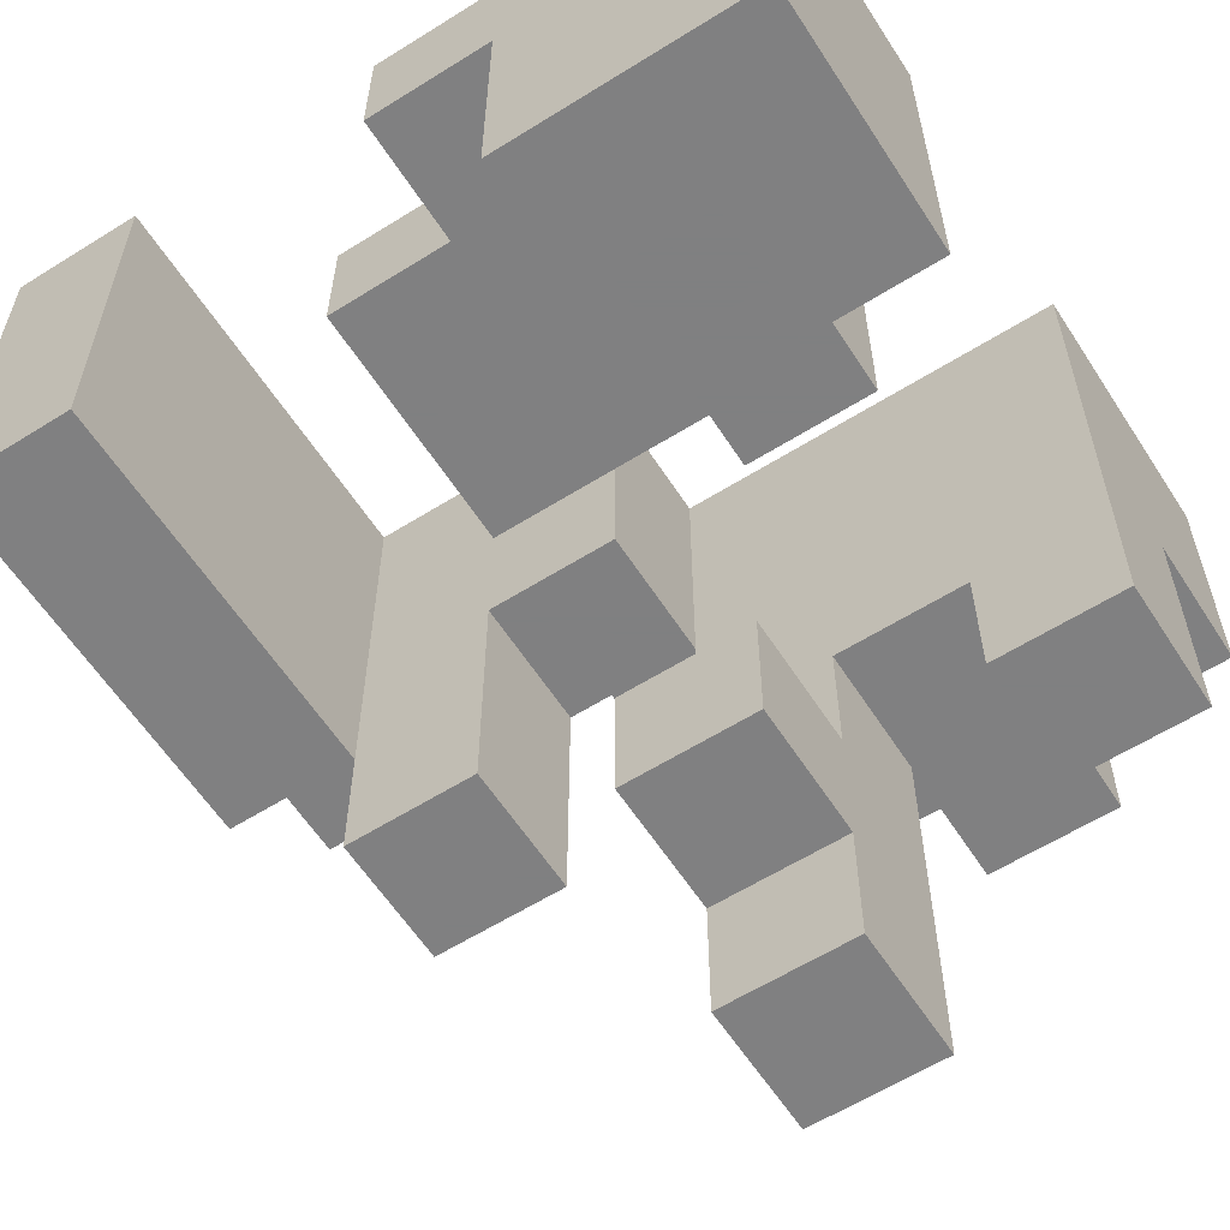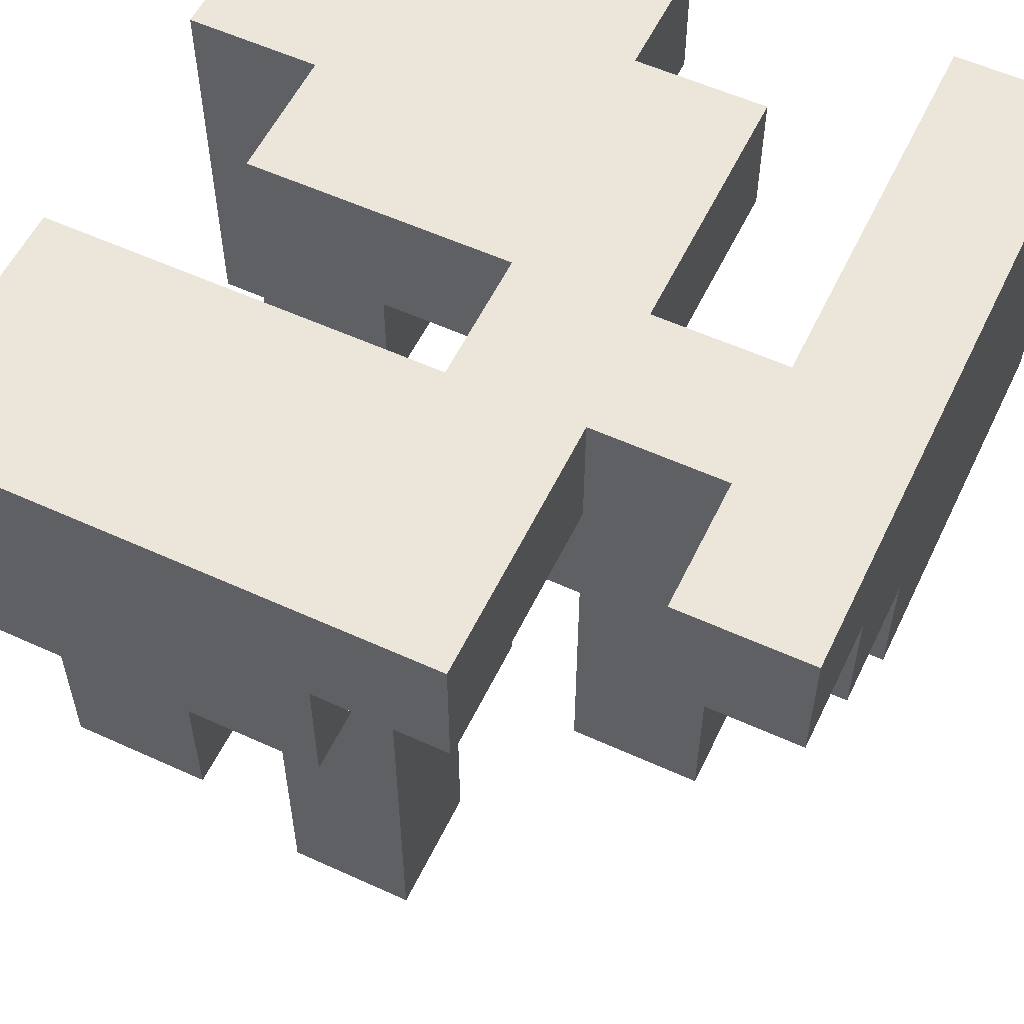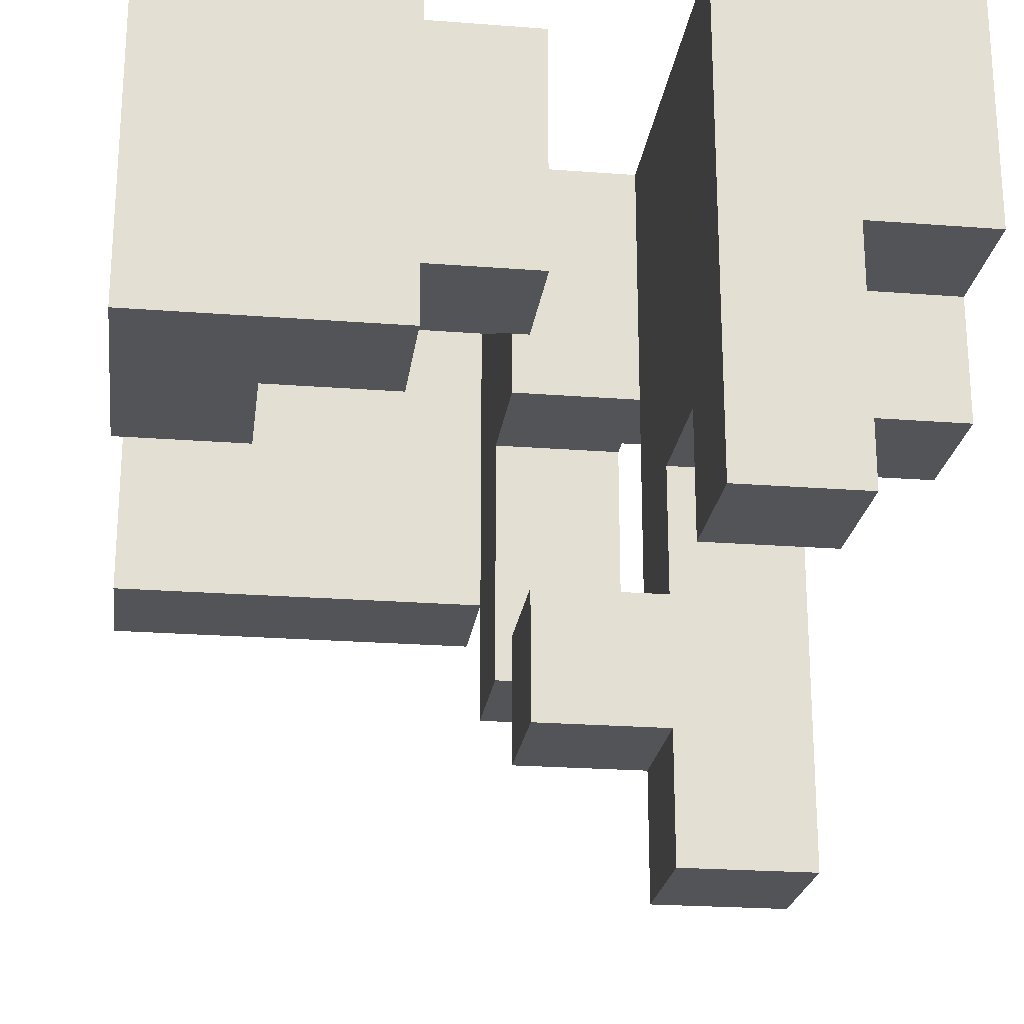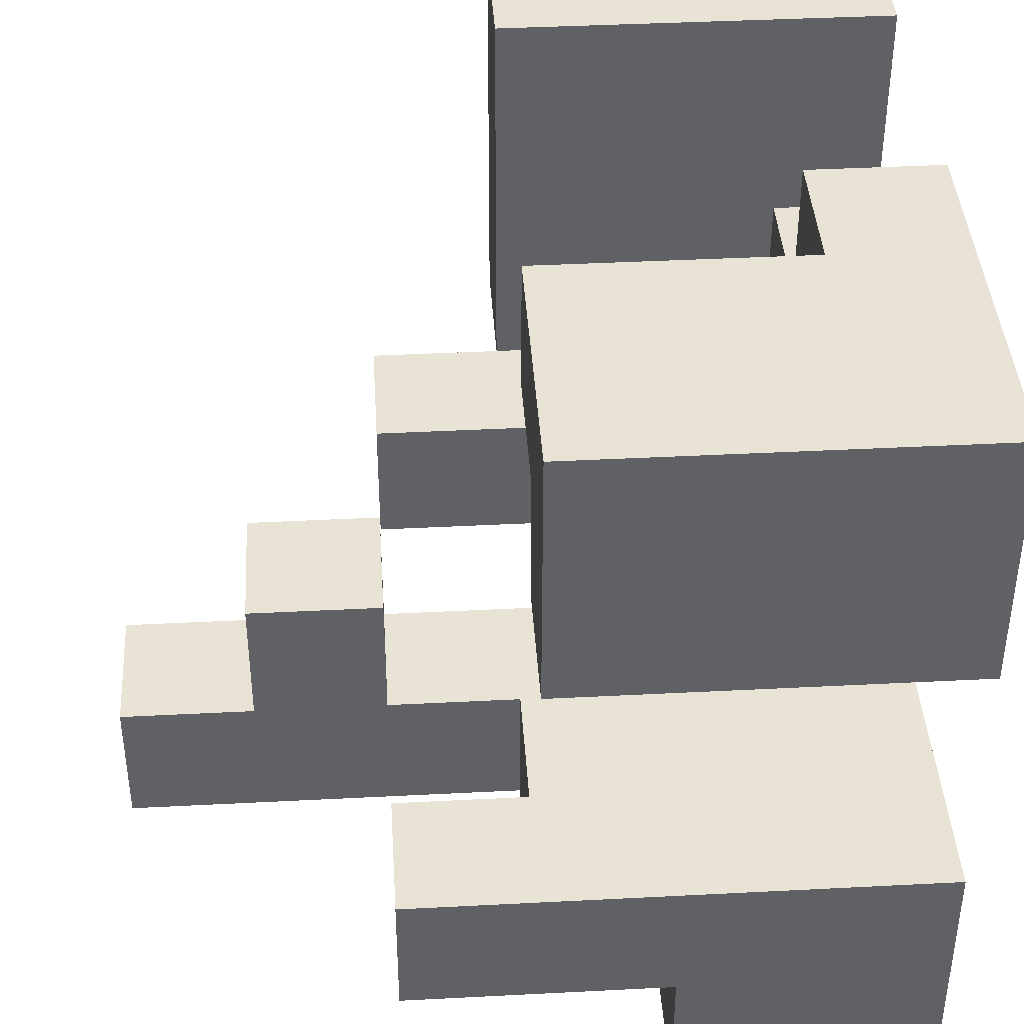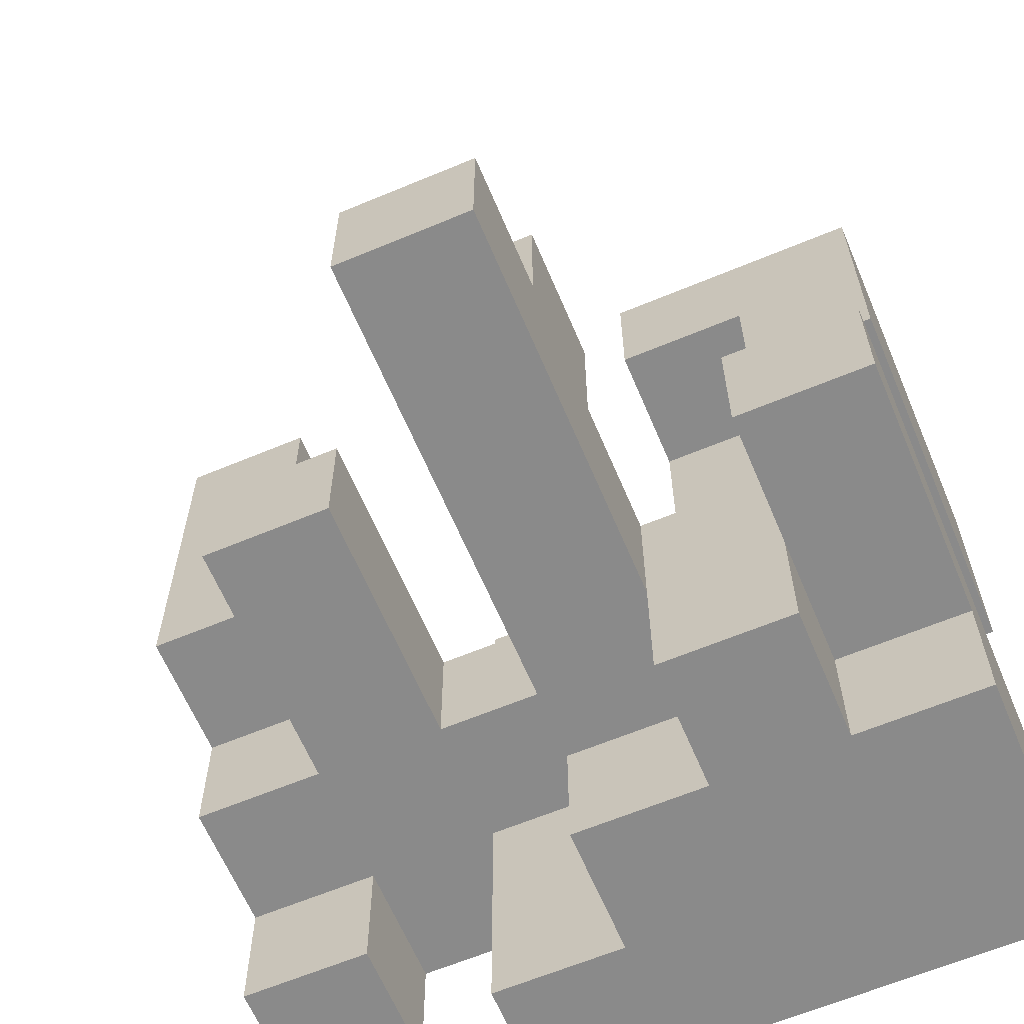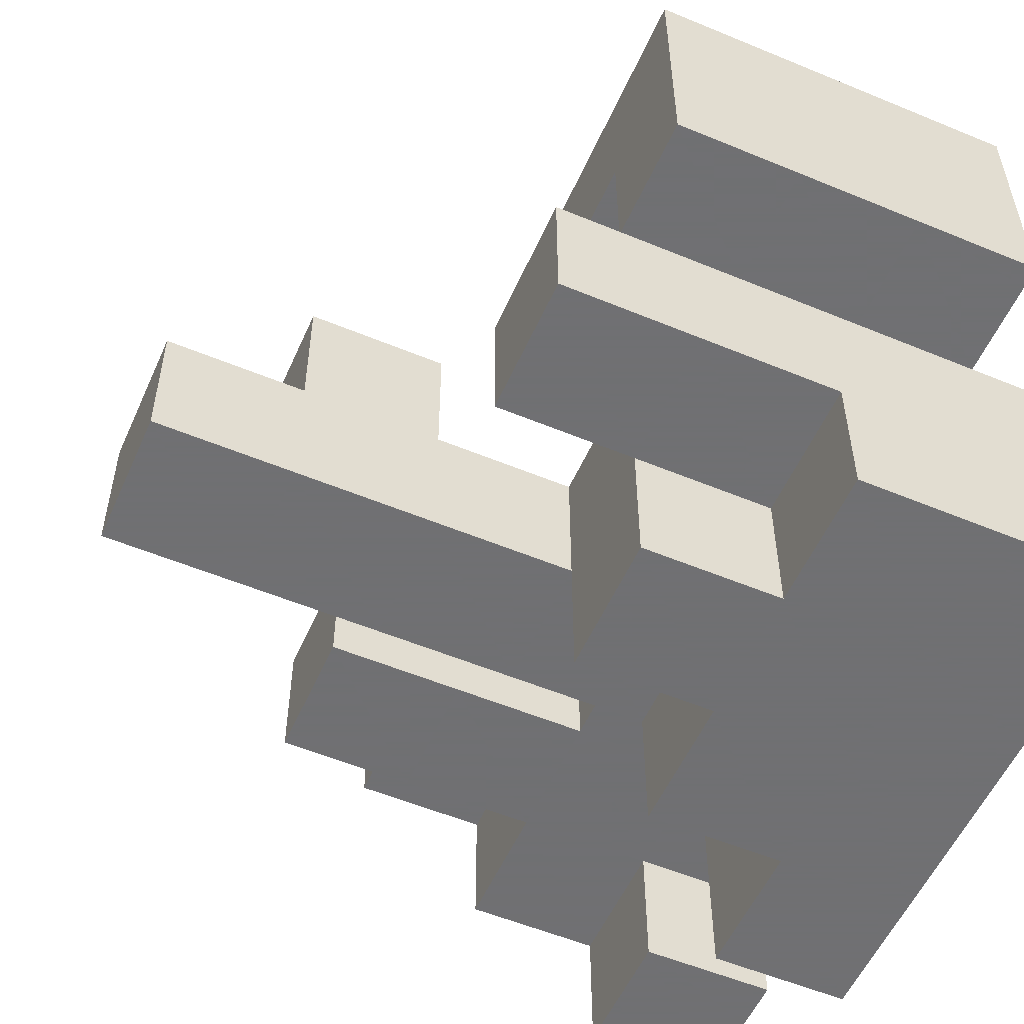
<metadata>
{"format":"obj","ext":"obj","renderer":"f3d","projection":"perspective","resolution":1024,"background":"white","views":[{"elev":-60.0,"azim":-147.3,"up":"+Z"},{"elev":56.6,"azim":25.5,"up":"+Z"},{"elev":-22.9,"azim":-97.5,"up":"+Z"},{"elev":41.0,"azim":-93.6,"up":"+Y"},{"elev":-63.4,"azim":-157.1,"up":"+Y"},{"elev":-55.0,"azim":-113.7,"up":"+Y"}]}
</metadata>
<code>
v -0.3333 -0.6667 -1
v -0.3333 -0.6667 -0.6667
v -0.3333 -0.3333 -0.6667
v -0.3333 -0.3333 -1
v -0 -0.6667 -1
v -0 -0.3333 -1
v -0 -0.3333 -0.6667
v -0 -0.6667 -0.6667
v -0.3333 -0.6667 -0.3333
v -0.3333 -0.3333 -0.3333
v -0 -0.3333 -0.3333
v -0 -0.6667 -0.3333
v -0.3333 -0 -0.3333
v -0.3333 -0 -0.6667
v -0 -0 -0.6667
v -0 -0 -0.3333
v -1 -0.6667 -0.3333
v -1 -0.6667 -0
v -1 -0.3333 -0
v -1 -0.3333 -0.3333
v -0.6667 -0.6667 -0.3333
v -0.6667 -0.3333 -0.3333
v -0.6667 -0.3333 -0
v -0.6667 -0.6667 -0
v -0.3333 -0.6667 -0
v -0.3333 -0.3333 -0
v -0 -0.3333 -0
v -0 -0.6667 -0
v 0.3333 -0.3333 -0.3333
v 0.3333 -0.3333 -0
v 0.3333 -0 -0
v 0.3333 -0 -0.3333
v 0.6667 -0.3333 -0.3333
v 0.6667 -0 -0.3333
v 0.6667 -0 -0
v 0.6667 -0.3333 -0
v -0.6667 -1 -0
v -0.6667 -1 0.3333
v -0.6667 -0.6667 0.3333
v -0.3333 -1 -0
v -0.3333 -0.6667 0.3333
v -0.3333 -1 0.3333
v -1 -0.6667 0.3333
v -1 -0.3333 0.3333
v -0.6667 -0.3333 0.3333
v -0.3333 -0.3333 0.3333
v -0 -0.3333 0.3333
v -0 -0.6667 0.3333
v 0.3333 -0.3333 0.3333
v 0.3333 -0 0.3333
v 0.6667 -0 0.3333
v 0.6667 -0.3333 0.3333
v 0.6667 0.3333 0.3333
v 0.6667 0.3333 -0
v 1 -0 -0
v 1 0.3333 -0
v 1 0.3333 0.3333
v 1 -0 0.3333
v -1 0.3333 -0
v -1 0.3333 0.3333
v -1 0.6667 0.3333
v -1 0.6667 -0
v -0.6667 0.3333 -0
v -0.6667 0.6667 -0
v -0.6667 0.6667 0.3333
v -0.6667 0.3333 0.3333
v 0.6667 0.6667 0.3333
v 0.6667 0.6667 -0
v 1 0.6667 -0
v 1 0.6667 0.3333
v -1 1 0.3333
v -1 1 -0
v -0.6667 1 0.3333
v -0.6667 1 -0
v -0.3333 0.6667 -0
v -0.3333 1 -0
v -0.3333 1 0.3333
v -0.3333 0.6667 0.3333
v 0.6667 1 0.3333
v 0.6667 1 -0
v 1 1 -0
v 1 1 0.3333
v -1 -1 0.3333
v -1 -1 0.6667
v -1 -0.6667 0.6667
v -0.6667 -1 0.6667
v -0.3333 -1 0.6667
v -0 -1 0.3333
v -0 -0.6667 0.6667
v -0 -1 0.6667
v -1 -0.3333 0.6667
v -0.6667 -0.3333 0.6667
v -0.3333 -0.3333 0.6667
v -0 -0.3333 0.6667
v -0 -0 0.6667
v -0 -0 0.3333
v 0.3333 -0.3333 0.6667
v 0.3333 -0 0.6667
v 0.6667 -0.3333 0.6667
v 0.6667 -0 0.6667
v 1 -0.3333 0.3333
v 1 -0 0.6667
v 1 -0.3333 0.6667
v -0.6667 -0 0.3333
v -0.6667 -0 0.6667
v -0.6667 0.3333 0.6667
v -0.3333 -0 0.3333
v -0.3333 0.3333 0.3333
v -0.3333 0.3333 0.6667
v -0.3333 -0 0.6667
v 0.6667 0.3333 0.6667
v 1 0.3333 0.6667
v -1 0.3333 0.6667
v -1 0.6667 0.6667
v -0.3333 0.6667 0.6667
v 0.6667 0.6667 0.6667
v 1 0.6667 0.6667
v -1 1 0.6667
v -0.6667 1 0.6667
v -0.3333 1 0.6667
v 0.6667 1 0.6667
v 1 1 0.6667
v -1 -1 1
v -1 -0.6667 1
v -0.6667 -1 1
v -0.6667 -0.6667 1
v -0.3333 -1 1
v -0.3333 -0.6667 1
v -0 -1 1
v -0 -0.6667 1
v 0.3333 -1 0.6667
v 0.3333 -0.6667 0.6667
v 0.3333 -0.6667 1
v 0.3333 -1 1
v -1 -0.3333 1
v -0.6667 -0.3333 1
v -0.3333 -0.3333 1
v -0 -0.3333 1
v 0.3333 -0.3333 1
v 0.6667 -0.6667 0.6667
v 0.6667 -0.6667 1
v 0.6667 -0.3333 1
v 1 -0.6667 0.6667
v 1 -0.3333 1
v 1 -0.6667 1
v -0 -0 1
v 0.3333 -0 1
v 0.6667 -0 1
v 1 -0 1
v -0.6667 -0 1
v -0.6667 0.3333 1
v -0.3333 -0 1
v -0.3333 0.3333 1
v -0 0.3333 0.6667
v -0 0.3333 1
v 0.3333 0.3333 0.6667
v 0.3333 0.3333 1
v 0.6667 0.3333 1
v 1 0.3333 1
v -1 0.3333 1
v -1 0.6667 1
v -0.6667 0.6667 1
v -0.3333 0.6667 1
v -0 0.6667 0.6667
v -0 0.6667 1
v 0.3333 0.6667 0.6667
v 0.3333 0.6667 1
v 0.6667 0.6667 1
v 1 0.6667 1
v -1 1 1
v -0.6667 1 1
v -0.3333 1 1
v -0 1 0.6667
v -0 1 1
v 0.6667 1 1
v 1 1 1
f 1 2 3
f 1 3 4
f 5 6 7
f 5 7 8
f 1 5 8
f 1 8 2
f 4 3 7
f 4 7 6
f 1 4 6
f 1 6 5
f 2 9 10
f 2 10 3
f 8 7 11
f 8 11 12
f 2 8 12
f 2 12 9
f 3 10 13
f 3 13 14
f 7 15 16
f 7 16 11
f 14 13 16
f 14 16 15
f 3 14 15
f 3 15 7
f 10 11 16
f 10 16 13
f 17 18 19
f 17 19 20
f 21 22 23
f 21 23 24
f 17 21 24
f 17 24 18
f 20 19 23
f 20 23 22
f 17 20 22
f 17 22 21
f 9 25 26
f 9 26 10
f 12 11 27
f 12 27 28
f 9 12 28
f 9 28 25
f 10 26 27
f 10 27 11
f 29 30 31
f 29 31 32
f 33 34 35
f 33 35 36
f 29 33 36
f 29 36 30
f 32 31 35
f 32 35 34
f 29 32 34
f 29 34 33
f 37 38 39
f 37 39 24
f 40 25 41
f 40 41 42
f 37 40 42
f 37 42 38
f 37 24 25
f 37 25 40
f 18 43 44
f 18 44 19
f 18 24 39
f 18 39 43
f 19 44 45
f 19 45 23
f 23 45 46
f 23 46 26
f 24 23 26
f 24 26 25
f 28 27 47
f 28 47 48
f 25 28 48
f 25 48 41
f 26 46 47
f 26 47 27
f 30 49 50
f 30 50 31
f 36 35 51
f 36 51 52
f 30 36 52
f 30 52 49
f 31 50 51
f 31 51 35
f 35 51 53
f 35 53 54
f 55 56 57
f 55 57 58
f 35 55 58
f 35 58 51
f 35 54 56
f 35 56 55
f 59 60 61
f 59 61 62
f 63 64 65
f 63 65 66
f 59 63 66
f 59 66 60
f 59 62 64
f 59 64 63
f 54 53 67
f 54 67 68
f 56 69 70
f 56 70 57
f 54 68 69
f 54 69 56
f 62 61 71
f 62 71 72
f 72 71 73
f 72 73 74
f 62 72 74
f 62 74 64
f 75 76 77
f 75 77 78
f 64 75 78
f 64 78 65
f 74 73 77
f 74 77 76
f 64 74 76
f 64 76 75
f 68 67 79
f 68 79 80
f 69 81 82
f 69 82 70
f 80 79 82
f 80 82 81
f 68 80 81
f 68 81 69
f 83 84 85
f 83 85 43
f 83 38 86
f 83 86 84
f 83 43 39
f 83 39 38
f 38 42 87
f 38 87 86
f 88 48 89
f 88 89 90
f 42 88 90
f 42 90 87
f 42 41 48
f 42 48 88
f 43 85 91
f 43 91 44
f 44 91 92
f 44 92 45
f 45 92 93
f 45 93 46
f 48 47 94
f 48 94 89
f 46 93 94
f 46 94 47
f 47 94 95
f 47 95 96
f 47 49 97
f 47 97 94
f 96 95 98
f 96 98 50
f 47 96 50
f 47 50 49
f 49 52 99
f 49 99 97
f 50 98 100
f 50 100 51
f 101 58 102
f 101 102 103
f 52 101 103
f 52 103 99
f 52 51 58
f 52 58 101
f 104 105 106
f 104 106 66
f 107 108 109
f 107 109 110
f 104 107 110
f 104 110 105
f 104 66 108
f 104 108 107
f 51 100 111
f 51 111 53
f 58 57 112
f 58 112 102
f 60 113 114
f 60 114 61
f 60 66 106
f 60 106 113
f 108 78 115
f 108 115 109
f 66 65 78
f 66 78 108
f 53 111 116
f 53 116 67
f 57 70 117
f 57 117 112
f 61 114 118
f 61 118 71
f 71 118 119
f 71 119 73
f 78 77 120
f 78 120 115
f 73 119 120
f 73 120 77
f 67 116 121
f 67 121 79
f 70 82 122
f 70 122 117
f 79 121 122
f 79 122 82
f 84 123 124
f 84 124 85
f 84 86 125
f 84 125 123
f 123 125 126
f 123 126 124
f 86 87 127
f 86 127 125
f 125 127 128
f 125 128 126
f 87 90 129
f 87 129 127
f 127 129 130
f 127 130 128
f 131 132 133
f 131 133 134
f 90 131 134
f 90 134 129
f 90 89 132
f 90 132 131
f 129 134 133
f 129 133 130
f 85 124 135
f 85 135 91
f 91 135 136
f 91 136 92
f 124 126 136
f 124 136 135
f 92 136 137
f 92 137 93
f 126 128 137
f 126 137 136
f 93 137 138
f 93 138 94
f 128 130 138
f 128 138 137
f 132 97 139
f 132 139 133
f 89 94 97
f 89 97 132
f 130 133 139
f 130 139 138
f 140 141 142
f 140 142 99
f 143 103 144
f 143 144 145
f 140 143 145
f 140 145 141
f 140 99 103
f 140 103 143
f 141 145 144
f 141 144 142
f 94 138 146
f 94 146 95
f 138 139 147
f 138 147 146
f 97 99 142
f 97 142 139
f 98 147 148
f 98 148 100
f 139 142 148
f 139 148 147
f 103 102 149
f 103 149 144
f 142 144 149
f 142 149 148
f 105 150 151
f 105 151 106
f 105 110 152
f 105 152 150
f 150 152 153
f 150 153 151
f 110 95 146
f 110 146 152
f 110 109 154
f 110 154 95
f 152 146 155
f 152 155 153
f 98 156 157
f 98 157 147
f 95 154 156
f 95 156 98
f 146 147 157
f 146 157 155
f 100 148 158
f 100 158 111
f 102 112 159
f 102 159 149
f 148 149 159
f 148 159 158
f 113 160 161
f 113 161 114
f 113 106 151
f 113 151 160
f 160 151 162
f 160 162 161
f 151 153 163
f 151 163 162
f 109 115 164
f 109 164 154
f 153 155 165
f 153 165 163
f 156 166 167
f 156 167 157
f 164 165 167
f 164 167 166
f 154 164 166
f 154 166 156
f 155 157 167
f 155 167 165
f 111 158 168
f 111 168 116
f 112 117 169
f 112 169 159
f 158 159 169
f 158 169 168
f 114 161 170
f 114 170 118
f 118 170 171
f 118 171 119
f 161 162 171
f 161 171 170
f 119 171 172
f 119 172 120
f 162 163 172
f 162 172 171
f 164 173 174
f 164 174 165
f 120 172 174
f 120 174 173
f 115 120 173
f 115 173 164
f 163 165 174
f 163 174 172
f 116 168 175
f 116 175 121
f 117 122 176
f 117 176 169
f 121 175 176
f 121 176 122
f 168 169 176
f 168 176 175

</code>
